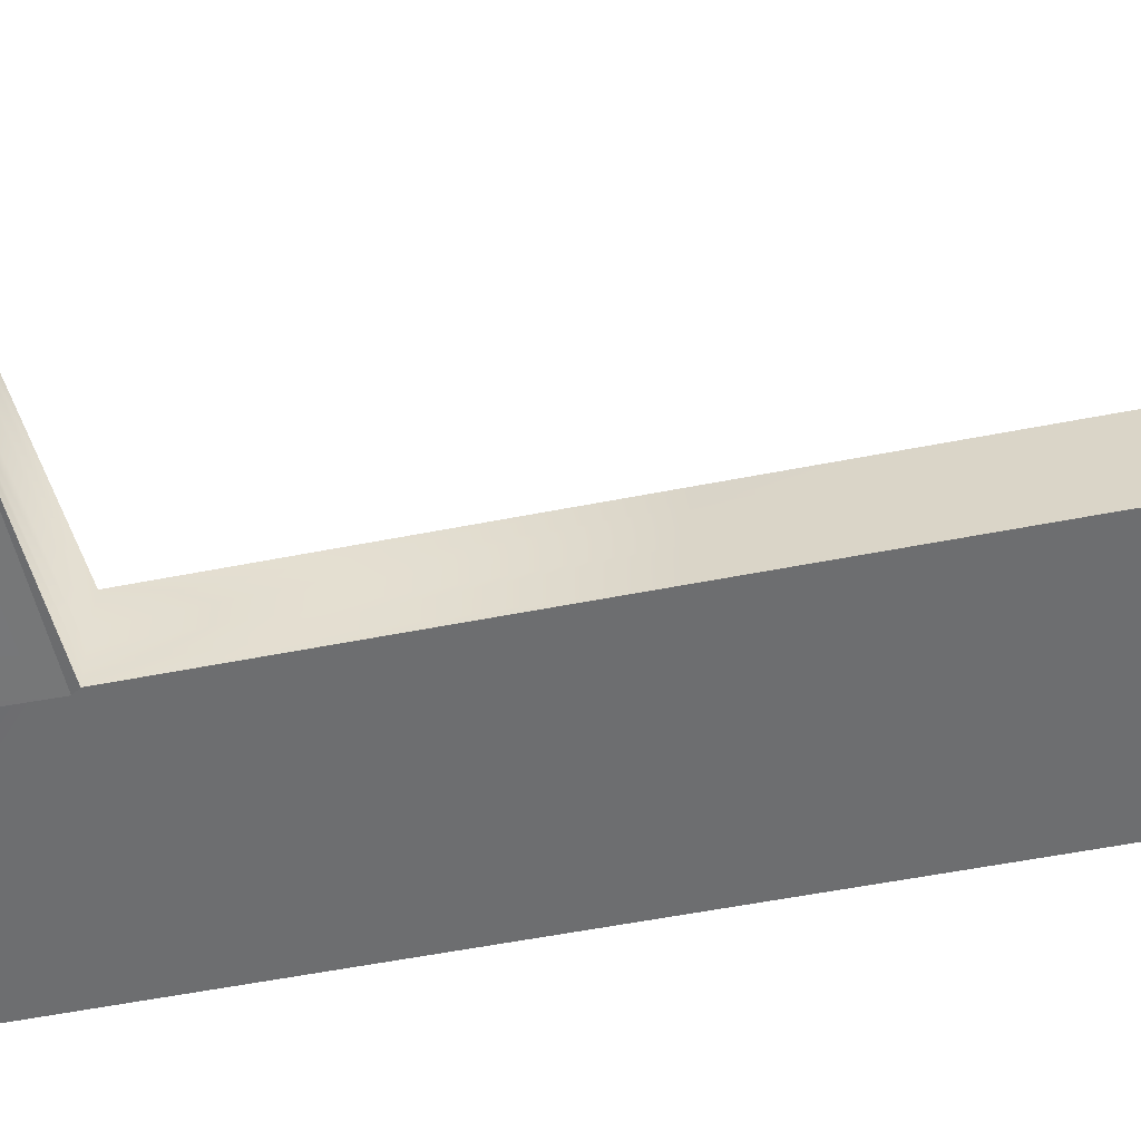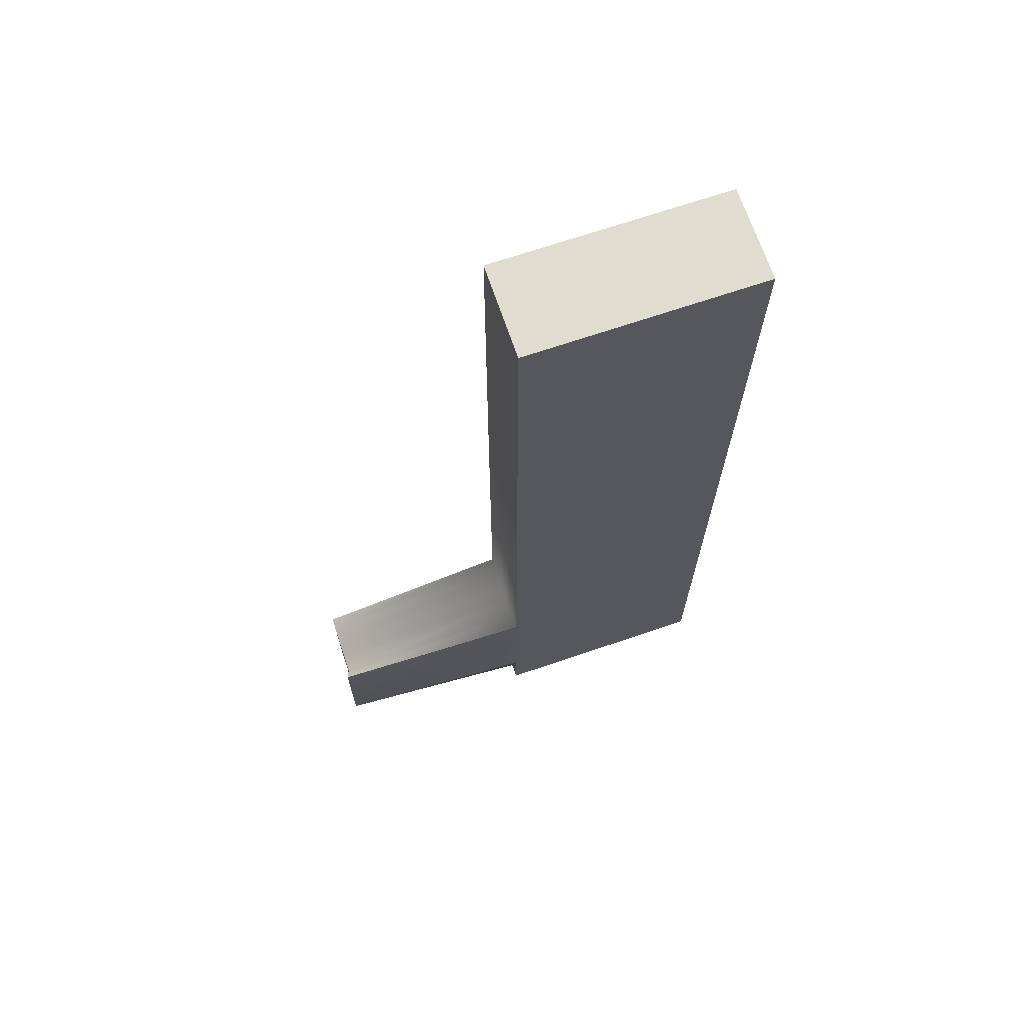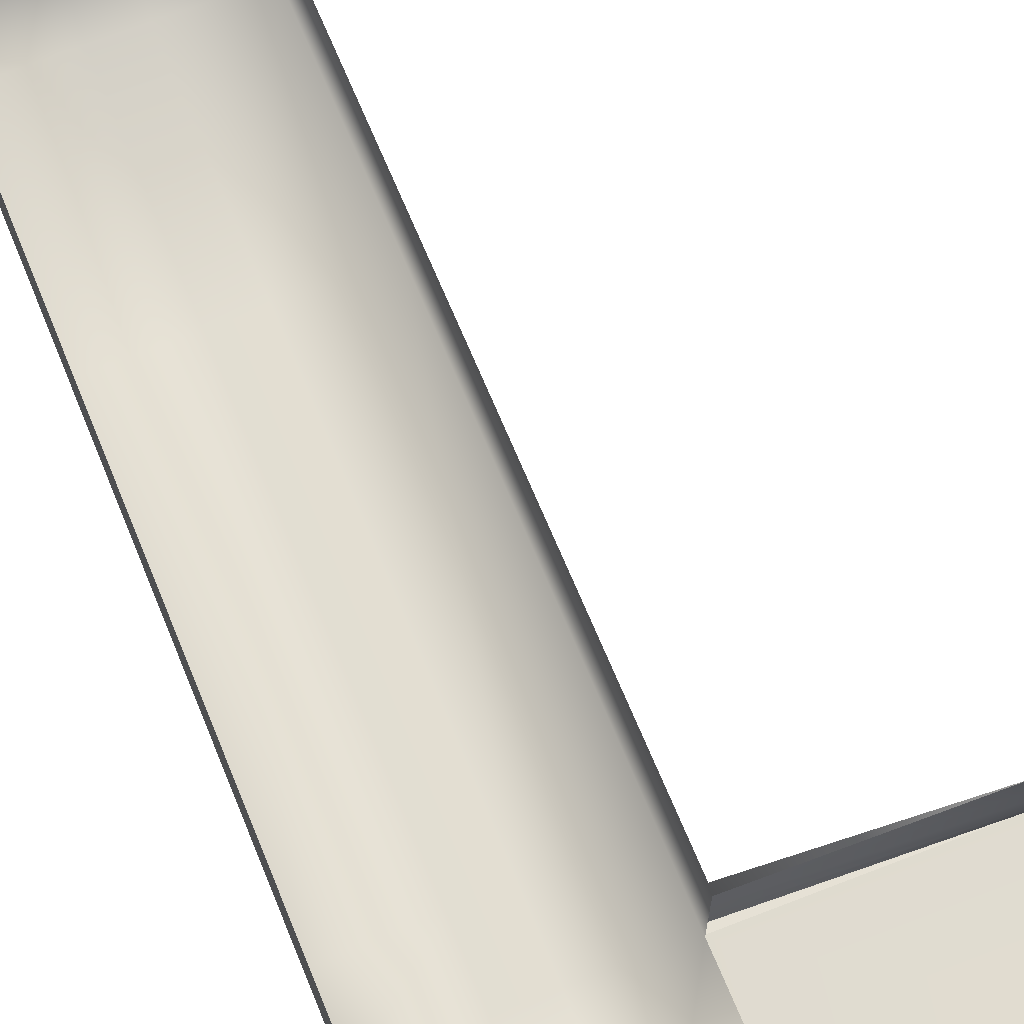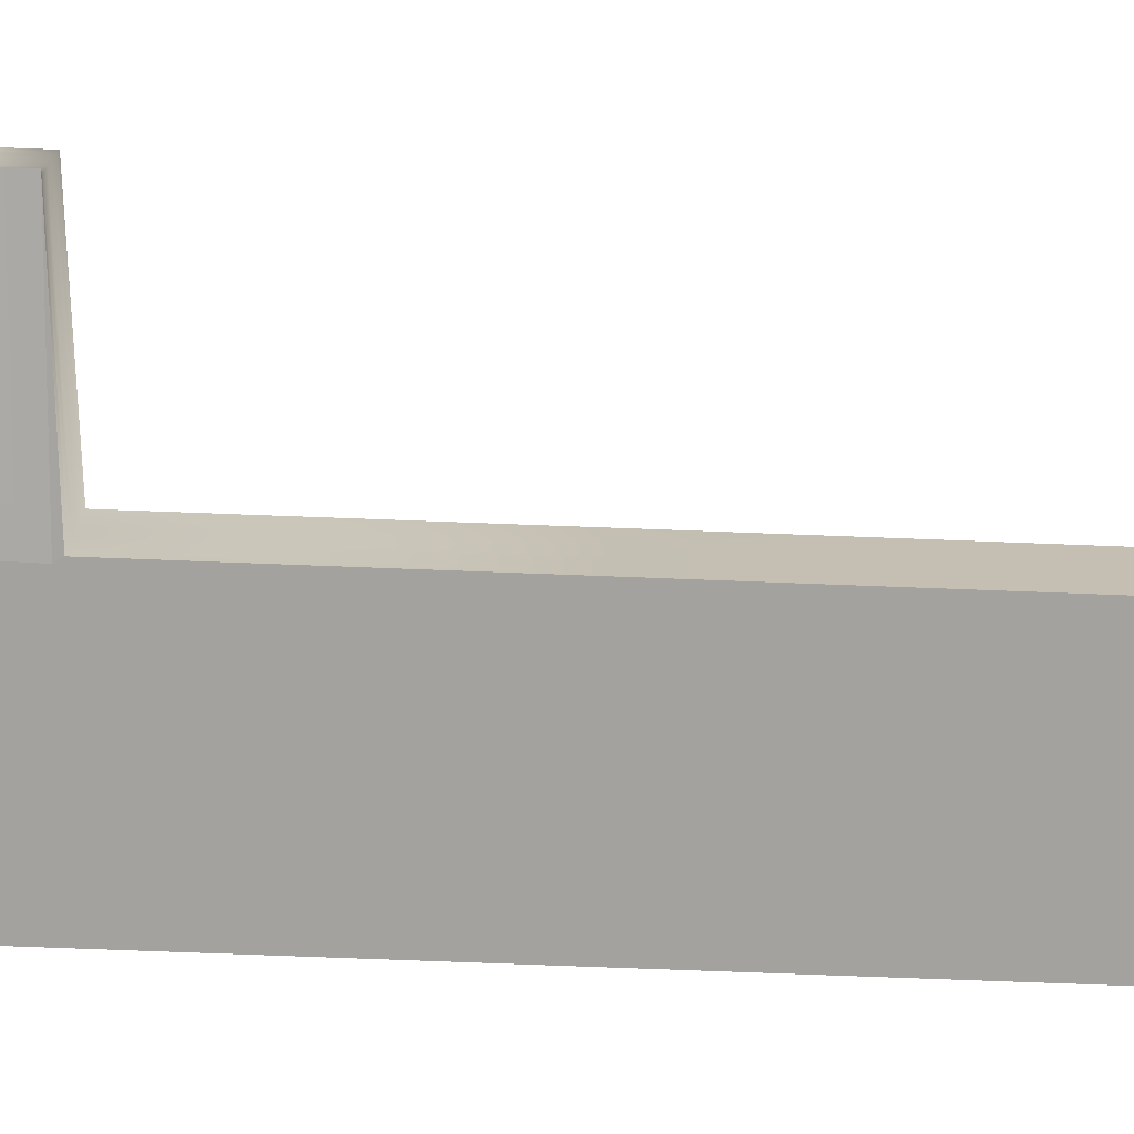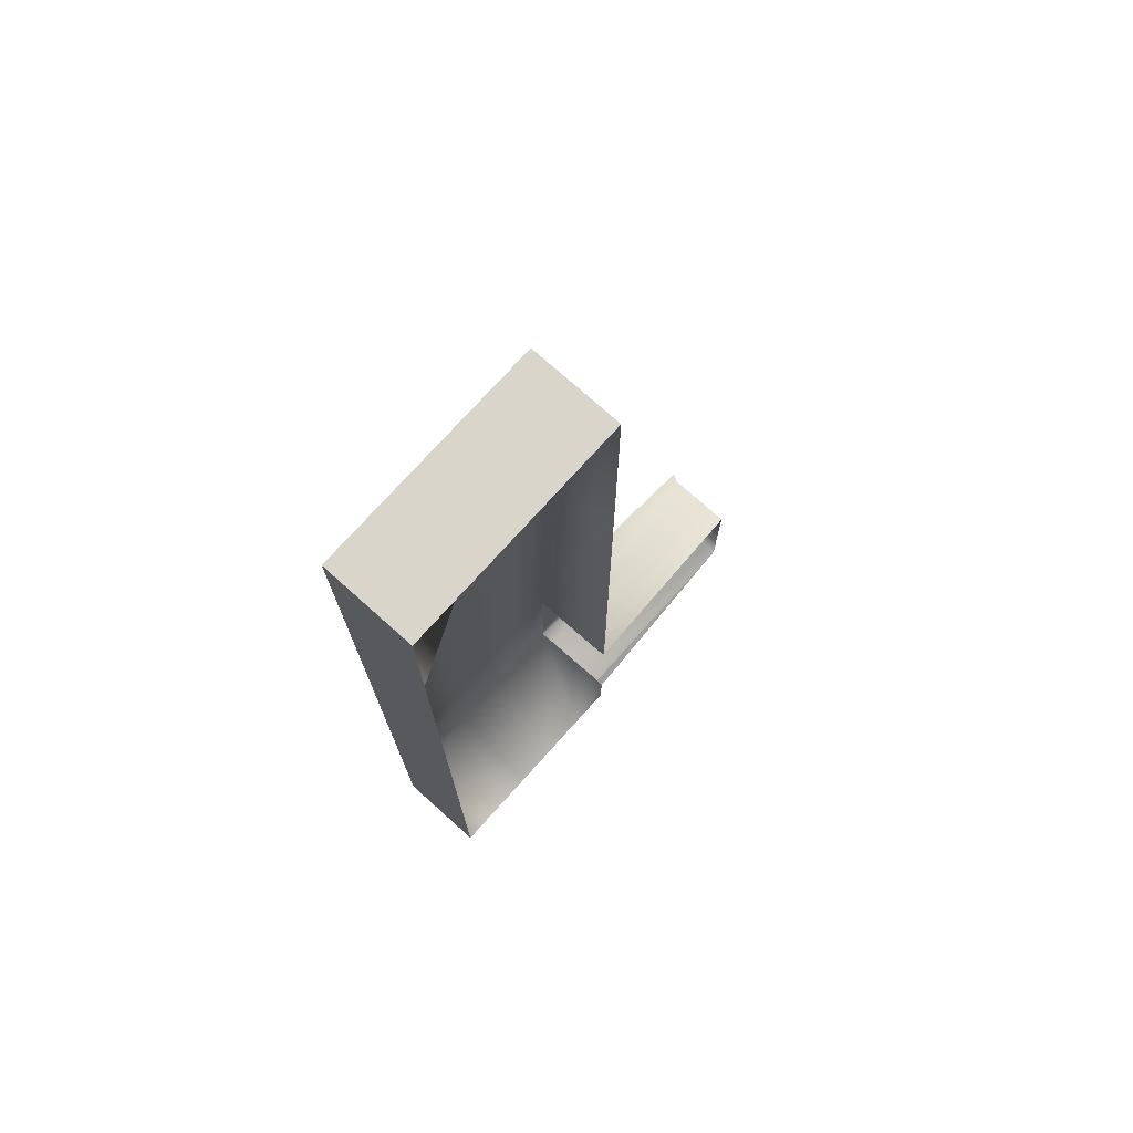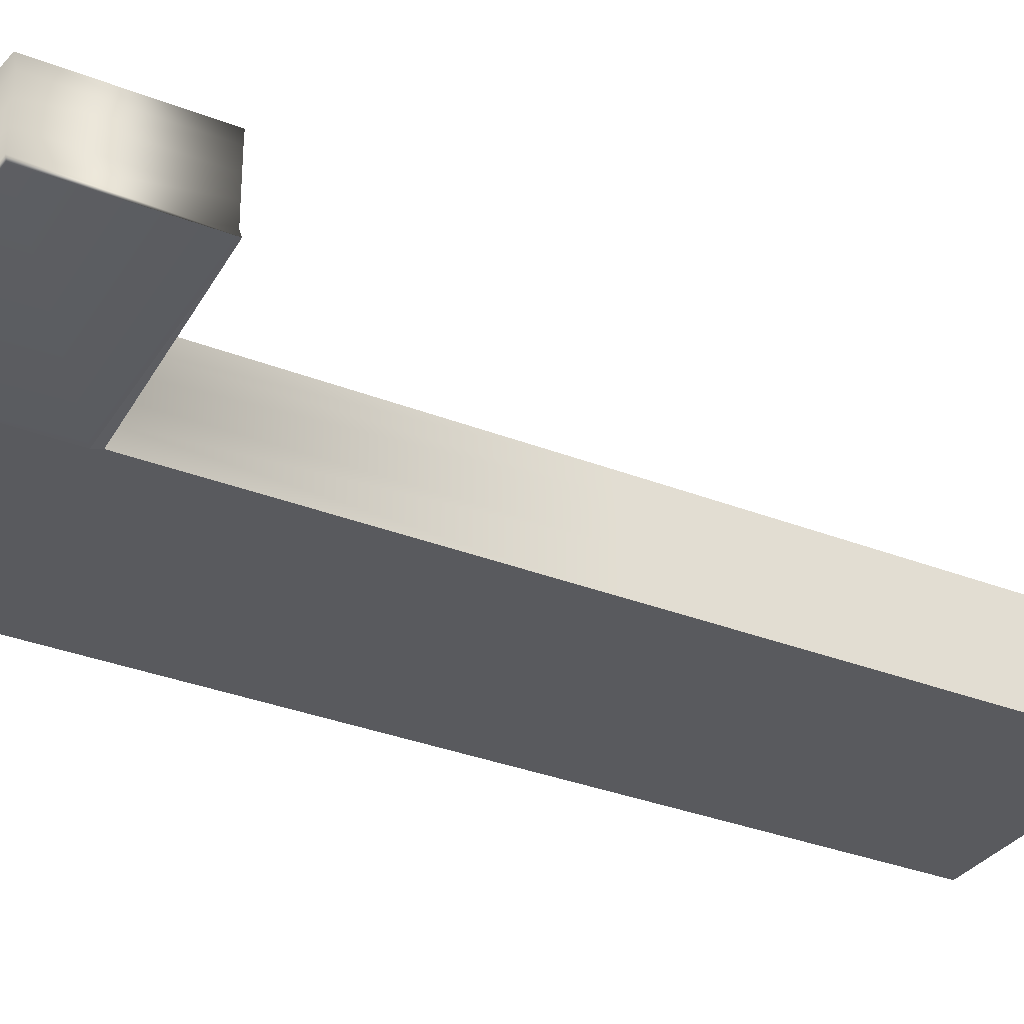
<metadata>
{"format":"obj","ext":"obj","renderer":"f3d","projection":"perspective","resolution":1024,"background":"white","views":[{"elev":-54.2,"azim":-78.1,"up":"+Y"},{"elev":69.4,"azim":-18.8,"up":"+Z"},{"elev":67.9,"azim":157.6,"up":"+Y"},{"elev":-72.6,"azim":-92.2,"up":"+Y"},{"elev":74.5,"azim":131.9,"up":"+Z"},{"elev":-31.6,"azim":-119.3,"up":"+Y"}]}
</metadata>
<code>
g default
v -0.5028 0.2998 1.519
v -0.3017 0.2998 1.519
v -0.1006 0.2998 1.519
v 0.1006 0.2998 1.519
v 0.3017 0.2998 1.519
v 0.5028 0.2998 1.519
v -0.5028 0.3799 1.519
v -0.3017 0.3799 1.519
v -0.1006 0.3799 1.519
v 0.1006 0.3799 1.519
v 0.3017 0.3799 1.519
v 0.5028 0.3799 1.519
v -0.5028 0.46 1.519
v -0.3017 0.46 1.519
v -0.1006 0.46 1.519
v 0.1006 0.46 1.519
v 0.3017 0.46 1.519
v 0.5028 0.46 1.519
v -0.5028 0.54 1.519
v -0.3017 0.54 1.519
v -0.1006 0.54 1.519
v 0.1006 0.54 1.519
v 0.3017 0.54 1.519
v 0.5028 0.54 1.519
v -0.5028 0.6201 1.519
v -0.3017 0.6201 1.519
v -0.1006 0.6201 1.519
v 0.1006 0.6201 1.519
v 0.3017 0.6201 1.519
v 0.5028 0.6201 1.519
v -0.5028 0.7002 1.519
v -0.3017 0.7002 1.519
v -0.1006 0.7002 1.519
v 0.1006 0.7002 1.519
v 0.3017 0.7002 1.519
v 0.5028 0.7002 1.519
v -0.5028 0.7002 0.9111
v -0.5011 0.3047 1.293
v -0.1006 0.3096 1.293
v 0.1006 0.3096 1.293
v 0.5 0.3096 1.293
v 0.5028 0.7002 0.9111
v -0.5028 0.7002 0.3037
v -0.5011 0.3047 0.3037
v -0.1006 0.3096 0.3037
v 0.1006 0.3096 0.3037
v 0.5 0.3096 0.3037
v 0.5028 0.7002 0.3037
v -0.5028 0.7002 -0.3037
v -0.5011 0.3047 -1.518
v -0.1006 0.3096 -1.518
v 0.1006 0.3096 -1.518
v 0.5 0.3096 -1.518
v 0.5028 0.7002 -0.3037
v -0.4998 0.3047 -2.487
v -0.1006 0.3096 -2.481
v 0.1006 0.3096 -2.48
v 0.5 0.3096 -2.48
v 0.5028 0.7002 -2.125
v -0.5028 0.7002 -2.733
v -0.3017 0.7002 -2.733
v -0.1006 0.7002 -2.733
v 0.1006 0.7002 -2.733
v 0.3017 0.7002 -2.733
v 0.5028 0.7002 -2.733
v -0.5028 0.6201 -2.733
v -0.3017 0.6201 -2.733
v -0.1006 0.6201 -2.733
v 0.1006 0.6201 -2.733
v 0.3017 0.6201 -2.733
v 0.5028 0.6201 -2.733
v -0.5028 0.54 -2.733
v -0.3017 0.54 -2.733
v -0.1006 0.54 -2.733
v 0.1006 0.54 -2.733
v 0.3017 0.54 -2.733
v 0.5028 0.54 -2.733
v -0.5028 0.46 -2.733
v -0.3017 0.46 -2.733
v -0.1006 0.46 -2.733
v 0.1006 0.46 -2.733
v 0.3017 0.46 -2.733
v 0.5028 0.46 -2.733
v -0.5028 0.3799 -2.733
v -0.3017 0.3799 -2.733
v -0.1006 0.3799 -2.733
v 0.1006 0.3799 -2.733
v 0.3017 0.3799 -2.733
v 0.5028 0.3799 -2.733
v -0.5028 0.2998 -2.733
v -0.3017 0.2998 -2.733
v -0.1006 0.2998 -2.733
v 0.1006 0.2998 -2.733
v 0.3017 0.2998 -2.733
v 0.5028 0.2998 -2.733
v -0.3017 0.2998 -2.125
v -0.1006 0.2998 -2.125
v 0.1006 0.2998 -2.125
v 0.3017 0.2998 -2.125
v 0.5028 0.2998 -2.125
v -0.5028 0.2998 -0.3037
v -0.3017 0.2998 -0.3037
v -0.1006 0.2998 -0.3037
v 0.1006 0.2998 -0.3037
v 0.3017 0.2998 -0.3037
v 0.5028 0.2998 -0.3037
v -0.5028 0.2998 0.3037
v -0.3017 0.2998 0.3037
v -0.1006 0.2998 0.3037
v 0.1006 0.2998 0.3037
v 0.3017 0.2998 0.3037
v 0.5028 0.2998 0.3037
v -0.5028 0.2998 0.9111
v -0.3017 0.2998 0.9111
v -0.1006 0.2998 0.9111
v 0.1006 0.2998 0.9111
v 0.3017 0.2998 0.9111
v 0.5028 0.2998 0.9111
v 0.5028 0.3799 -2.125
v 0.5028 0.3799 -0.3037
v 0.5028 0.3799 0.3037
v 0.5028 0.3799 0.9111
v 0.5028 0.46 -2.125
v 0.5028 0.46 -0.3037
v 0.5028 0.46 0.3037
v 0.5028 0.46 0.9111
v 0.5028 0.54 -2.125
v 0.5028 0.54 -0.3037
v 0.5028 0.54 0.3037
v 0.5028 0.54 0.9111
v 0.5028 0.6201 -2.125
v 0.5028 0.6201 -0.3037
v 0.5028 0.6201 0.3037
v 0.5028 0.6201 0.9111
v -0.5028 0.3799 -0.3037
v -0.5028 0.3799 0.3037
v -0.5028 0.3799 0.9111
v -0.5028 0.46 -0.3037
v -0.5028 0.46 0.3037
v -0.5028 0.46 0.9111
v -0.5028 0.54 -0.3037
v -0.5028 0.54 0.3037
v -0.5028 0.54 0.9111
v -0.5028 0.6201 -0.3037
v -0.5028 0.6201 0.3037
v -0.5028 0.6201 0.9111
v -0.3017 0.2998 -1.83
v -0.1006 0.2998 -1.83
v 0.1006 0.2998 -1.83
v 0.3017 0.2998 -1.83
v 0.5028 0.2998 -1.83
v 0.5028 0.3799 -1.83
v 0.5028 0.46 -1.83
v 0.5028 0.54 -1.83
v 0.5028 0.6201 -1.83
v 0.5028 0.7002 -1.83
v 0.5 0.3096 -1.839
v 0.1006 0.3096 -1.819
v -0.1006 0.3096 -1.818
v -0.4998 0.3047 -1.836
v -1.423 0.341 -2.437
v -0.5028 0.2998 -2.495
v -0.4968 0.2934 -2.423
v -0.4818 0.3031 -1.83
v -0.5028 0.2998 -1.799
v -1.423 0.3431 -1.858
v -0.5028 0.3799 -2.492
v -1.405 0.3799 -2.435
v -0.5028 0.46 -2.492
v -1.405 0.46 -2.435
v -0.5028 0.54 -2.487
v -1.405 0.54 -2.43
v -0.5028 0.619 -2.487
v -1.405 0.6212 -2.43
v -1.404 0.6713 -2.439
v -0.5014 0.6714 -2.471
v -0.5017 0.7002 -2.499
v -0.5014 0.6714 -1.828
v -1.404 0.6714 -1.857
v -0.5016 0.7002 -1.799
v -0.5028 0.6198 -1.801
v -1.405 0.6204 -1.858
v -0.5028 0.54 -1.801
v -1.405 0.54 -1.858
v -0.5028 0.46 -1.801
v -1.405 0.46 -1.858
v -0.5028 0.3799 -1.801
v -1.405 0.3799 -1.858
g pCube1
f 1 2 8 7
f 2 3 9 8
f 3 4 10 9
f 4 5 11 10
f 5 6 12 11
f 7 8 14 13
f 8 9 15 14
f 9 10 16 15
f 10 11 17 16
f 11 12 18 17
f 13 14 20 19
f 14 15 21 20
f 15 16 22 21
f 16 17 23 22
f 17 18 24 23
f 19 20 26 25
f 20 21 27 26
f 21 22 28 27
f 22 23 29 28
f 23 24 30 29
f 25 26 32 31
f 26 27 33 32
f 27 28 34 33
f 28 29 35 34
f 29 30 36 35
f 31 32 38 37
f 32 33 39 38
f 33 34 40 39
f 34 35 41 40
f 35 36 42 41
f 37 38 44 43
f 38 39 45 44
f 39 40 46 45
f 40 41 47 46
f 41 42 48 47
f 43 44 50 49
f 44 45 51 50
f 45 46 52 51
f 46 47 53 52
f 47 48 54 53
f 49 50 160 178 180
f 50 51 159 160
f 51 52 158 159
f 52 53 157 158
f 53 54 156 157
f 55 56 62 61
f 56 57 63 62
f 57 58 64 63
f 58 59 65 64
f 60 61 67 66
f 61 62 68 67
f 62 63 69 68
f 63 64 70 69
f 64 65 71 70
f 66 67 73 72
f 67 68 74 73
f 68 69 75 74
f 69 70 76 75
f 70 71 77 76
f 72 73 79 78
f 73 74 80 79
f 74 75 81 80
f 75 76 82 81
f 76 77 83 82
f 78 79 85 84
f 79 80 86 85
f 80 81 87 86
f 81 82 88 87
f 82 83 89 88
f 84 85 91 90
f 85 86 92 91
f 86 87 93 92
f 87 88 94 93
f 88 89 95 94
f 90 91 96 163 162
f 91 92 97 96
f 92 93 98 97
f 93 94 99 98
f 94 95 100 99
f 147 148 103 102
f 148 149 104 103
f 149 150 105 104
f 150 151 106 105
f 101 102 108 107
f 102 103 109 108
f 103 104 110 109
f 104 105 111 110
f 105 106 112 111
f 107 108 114 113
f 108 109 115 114
f 109 110 116 115
f 110 111 117 116
f 111 112 118 117
f 113 114 2 1
f 114 115 3 2
f 115 116 4 3
f 116 117 5 4
f 117 118 6 5
f 100 95 89 119
f 106 151 152 120
f 112 106 120 121
f 118 112 121 122
f 6 118 122 12
f 119 89 83 123
f 120 152 153 124
f 121 120 124 125
f 122 121 125 126
f 12 122 126 18
f 123 83 77 127
f 124 153 154 128
f 125 124 128 129
f 126 125 129 130
f 18 126 130 24
f 127 77 71 131
f 128 154 155 132
f 129 128 132 133
f 130 129 133 134
f 24 130 134 30
f 131 71 65 59
f 132 155 156 54
f 133 132 54 48
f 134 133 48 42
f 30 134 42 36
f 101 107 136 135
f 107 113 137 136
f 113 1 7 137
f 135 136 139 138
f 136 137 140 139
f 137 7 13 140
f 138 139 142 141
f 139 140 143 142
f 140 13 19 143
f 141 142 145 144
f 142 143 146 145
f 143 19 25 146
f 144 145 43 49
f 145 146 37 43
f 146 25 31 37
f 164 163 96 147
f 96 97 148 147
f 97 98 149 148
f 98 99 150 149
f 99 100 151 150
f 152 151 100 119
f 153 152 119 123
f 154 153 123 127
f 155 154 127 131
f 156 155 131 59
f 157 156 59 58
f 158 157 58 57
f 159 158 57 56
f 160 159 56 55
f 165 164 147 102 101
f 177 176 55 61 60
f 162 161 168 167
f 161 163 164 166
f 166 165 187 188
f 167 168 170 169
f 169 170 172 171
f 171 172 174 173
f 173 174 175 177
f 180 179 182 181
f 181 182 184 183
f 183 184 186 185
f 185 186 188 187
f 90 162 167 84
f 187 165 101 135
f 84 167 169 78
f 187 135 138 185
f 78 169 171 72
f 185 138 141 183
f 72 171 173 66
f 183 141 144 181
f 66 173 177 60
f 181 144 49 180
f 172 184 182 174
f 170 186 184 172
f 168 188 186 170
f 168 161 166 188
f 182 179 175 174
f 161 162 163
f 164 165 166
f 175 176 177
f 178 179 180

</code>
